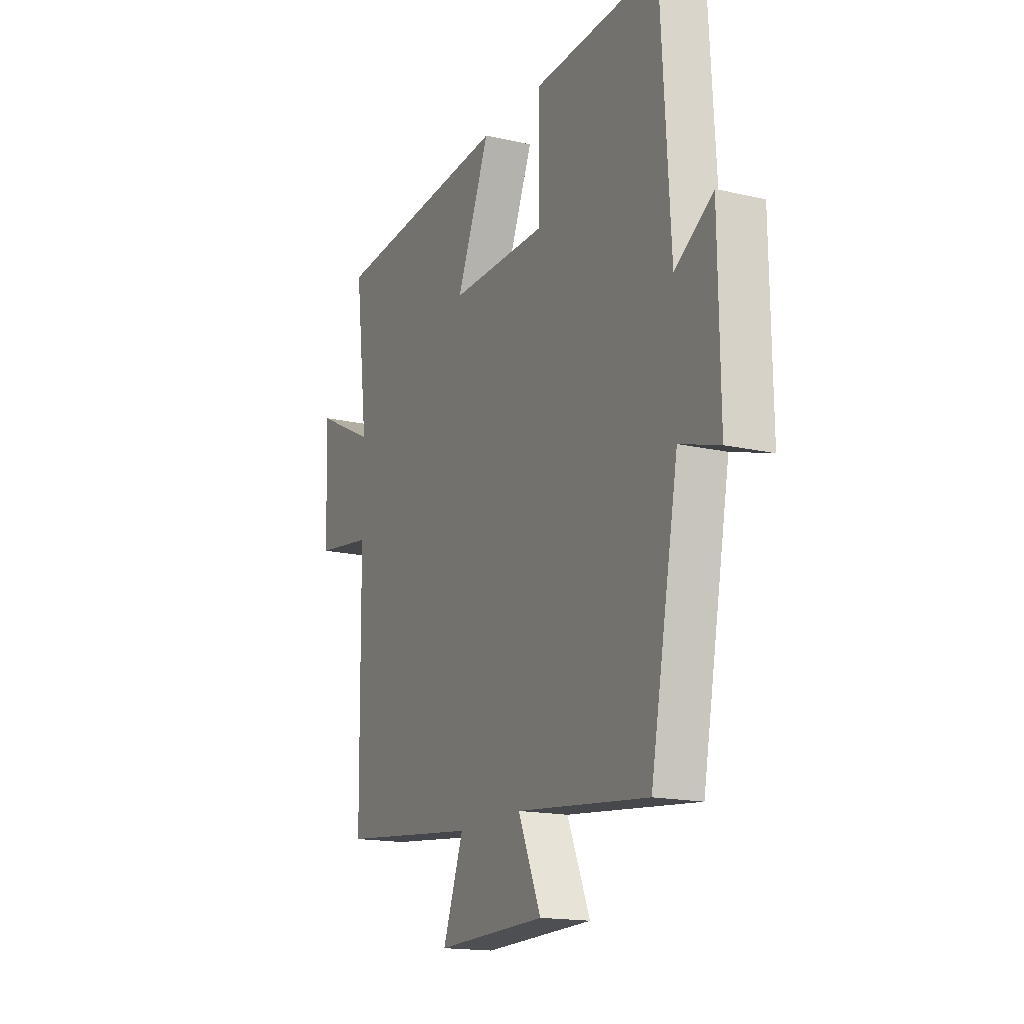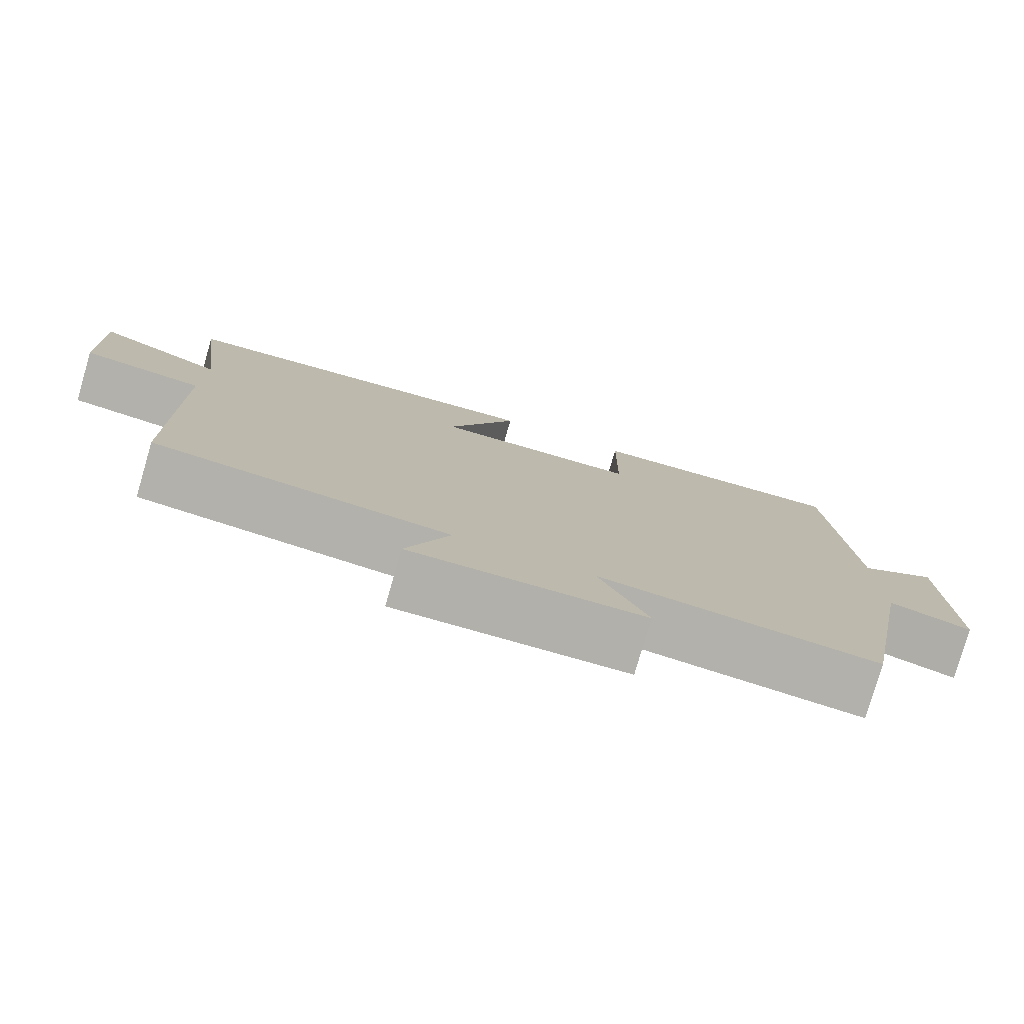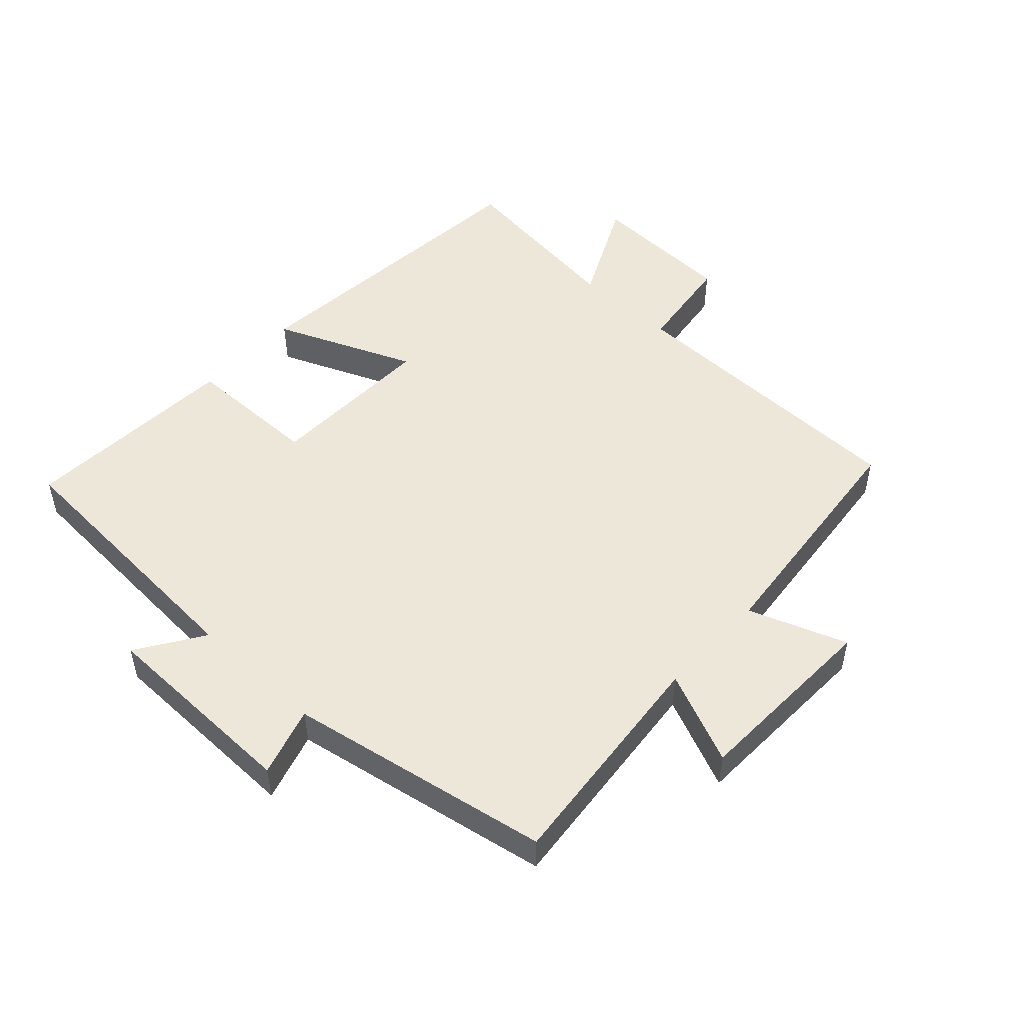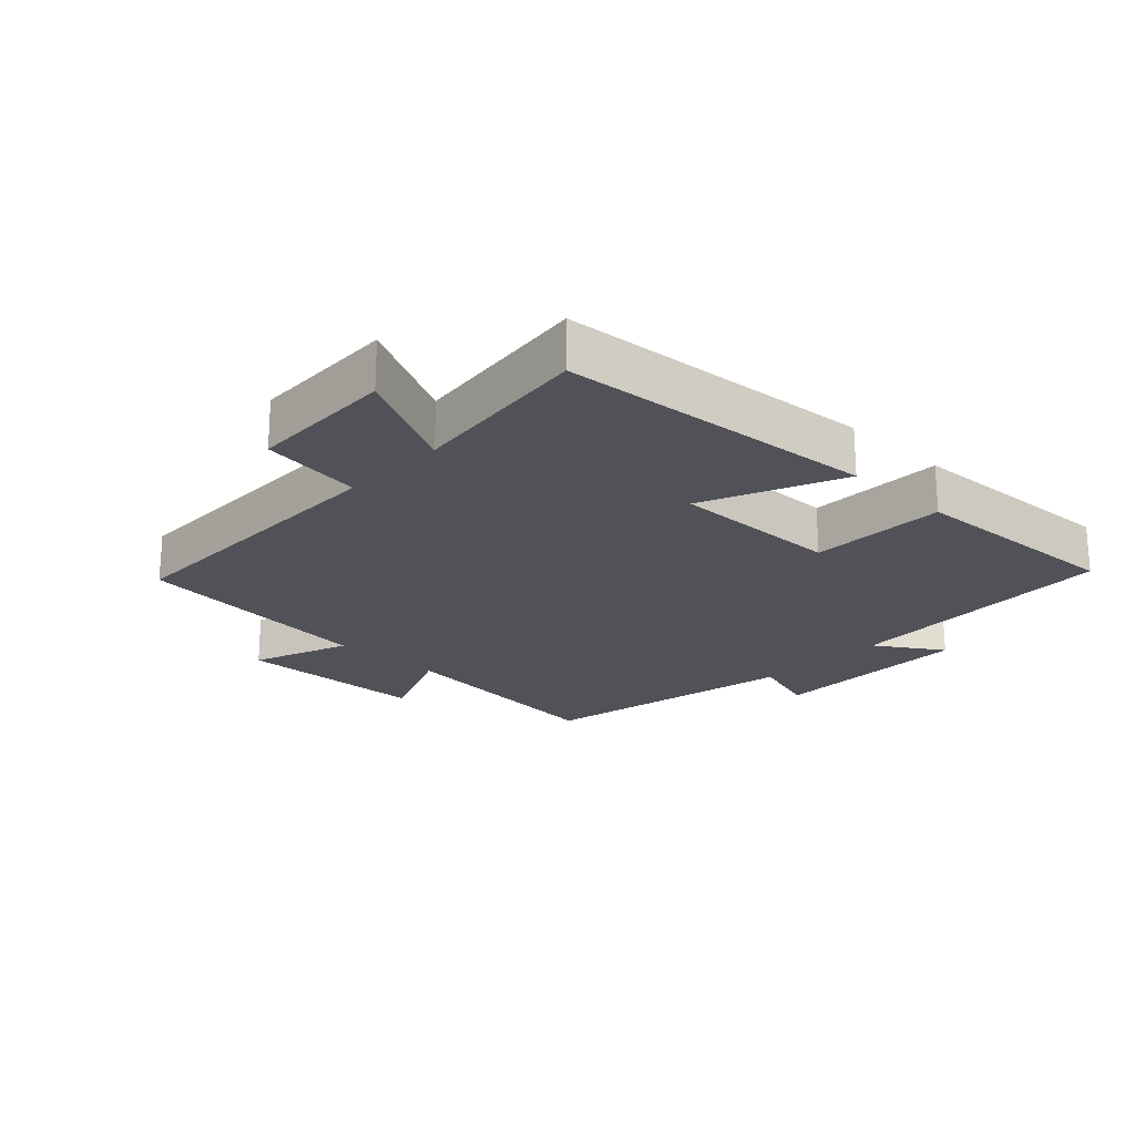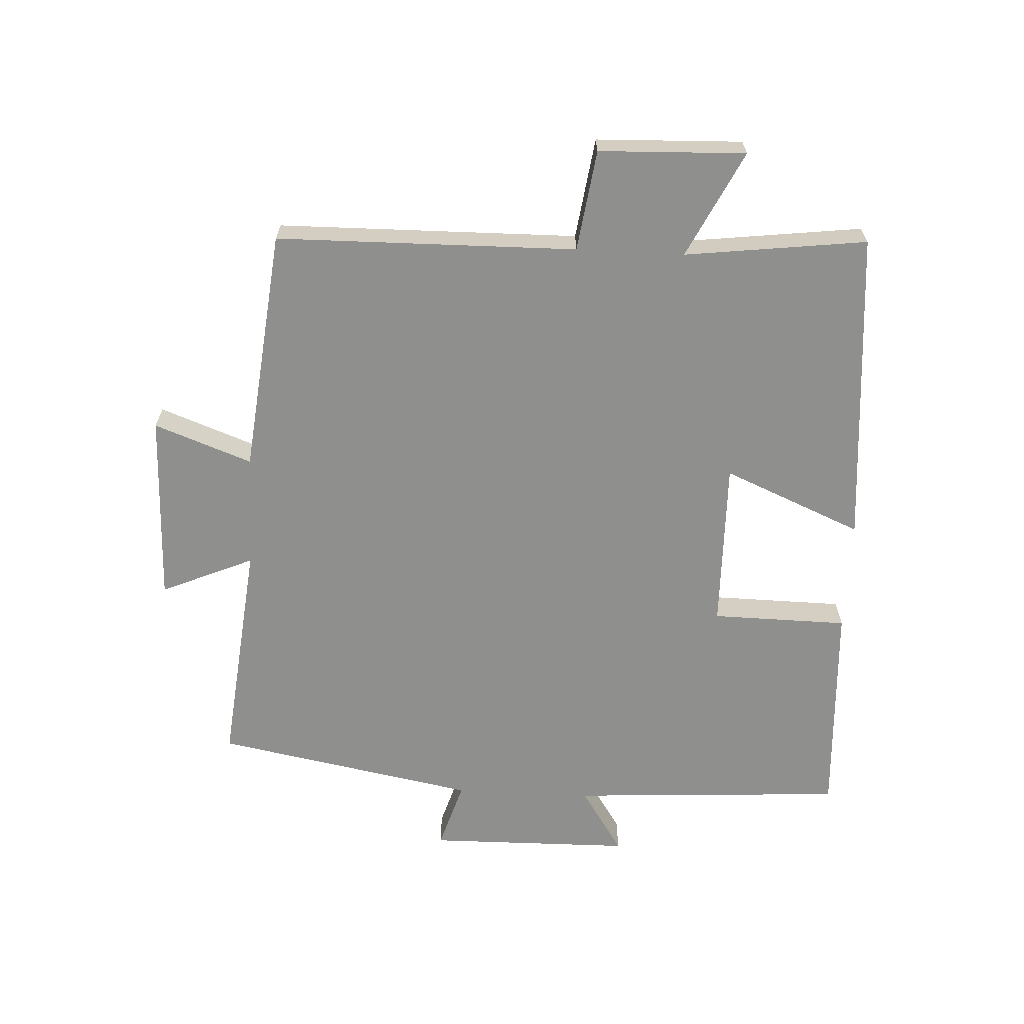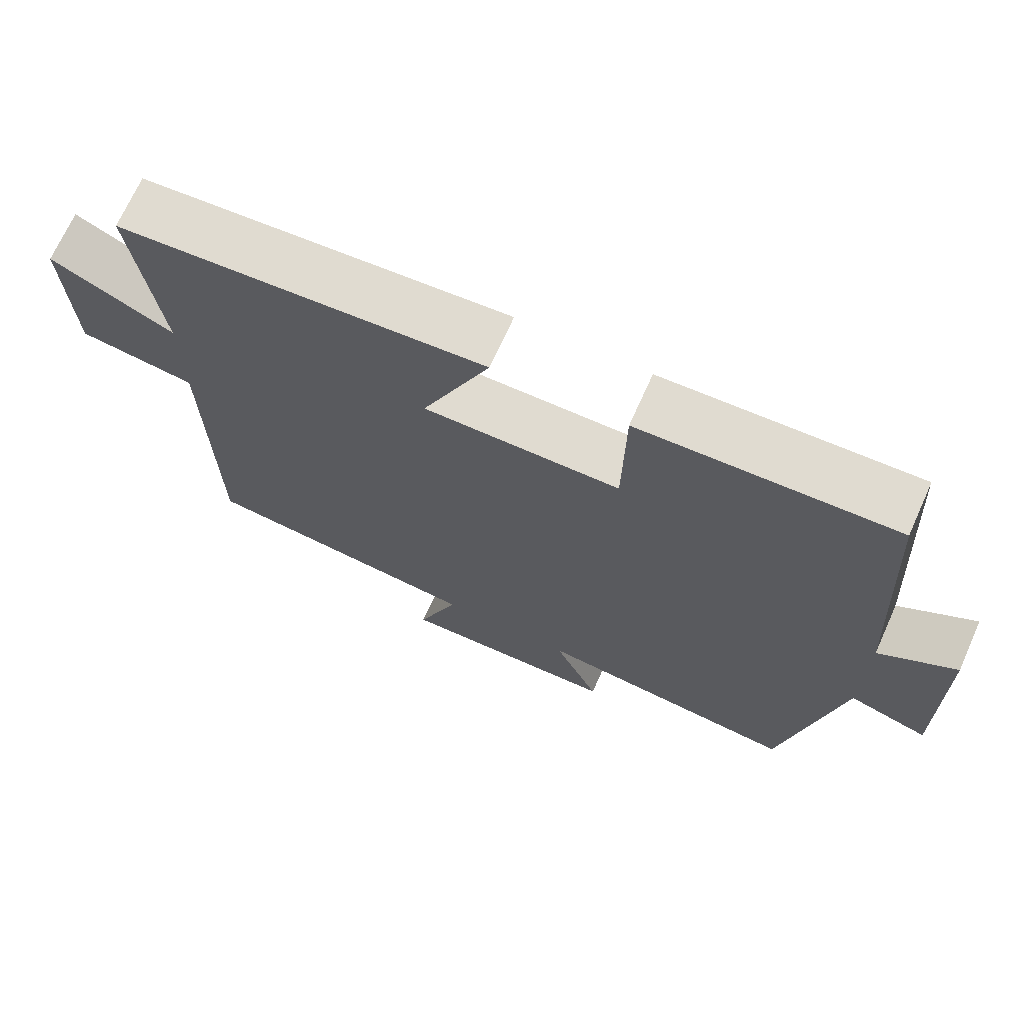
<metadata>
{"format":"obj","ext":"obj","renderer":"f3d","projection":"perspective","resolution":1024,"background":"white","views":[{"elev":-16.5,"azim":64.7,"up":"+Z"},{"elev":-78.8,"azim":-16.2,"up":"+Z"},{"elev":50.0,"azim":133.0,"up":"+Y"},{"elev":-21.5,"azim":-43.7,"up":"+Y"},{"elev":-65.1,"azim":-92.9,"up":"+Y"},{"elev":70.2,"azim":24.2,"up":"+Z"}]}
</metadata>
<code>
v 0.475 0.07 0.517
v 0.5 0.07 0.088
v 0.603 0.07 0.155
v 0.607 0.07 -0.163
v 0.5 0.07 -0.13
v 0.424 0.07 -0.538
v 0.066 0.07 -0.5
v 0.128 0.07 -0.644
v -0.17 0.07 -0.652
v -0.114 0.07 -0.5
v -0.494 0.07 -0.458
v -0.5 0.07 0.009
v -0.657 0.07 0.031
v -0.665 0.07 0.259
v -0.5 0.07 0.177
v -0.535 0.07 0.46
v -0.042 0.07 0.5
v -0.133 0.07 0.284
v 0.131 0.07 0.288
v 0.134 0.07 0.5
v 0.475 0 0.517
v 0.5 0 0.088
v 0.603 0 0.155
v 0.607 0 -0.163
v 0.5 0 -0.13
v 0.424 0 -0.538
v 0.066 0 -0.5
v 0.128 0 -0.644
v -0.17 0 -0.652
v -0.114 0 -0.5
v -0.494 0 -0.458
v -0.5 0 0.009
v -0.657 0 0.031
v -0.665 0 0.259
v -0.5 0 0.177
v -0.535 0 0.46
v -0.042 0 0.5
v -0.133 0 0.284
v 0.131 0 0.288
v 0.134 0 0.5
f 19 20 1 2
f 18 19 2
f 15 16 17 18
f 15 18 2
f 12 13 14 15
f 10 11 12 15
f 10 15 2
f 7 8 9 10
f 7 10 2 3
f 5 6 7
f 5 7 3
f 3 4 5
f 22 21 40 39
f 22 39 38
f 38 37 36 35
f 22 38 35
f 35 34 33 32
f 35 32 31 30
f 22 35 30
f 30 29 28 27
f 23 22 30 27
f 27 26 25
f 23 27 25
f 25 24 23
f 1 21 22 2
f 2 22 23 3
f 3 23 24 4
f 4 24 25 5
f 5 25 26 6
f 6 26 27 7
f 7 27 28 8
f 8 28 29 9
f 9 29 30 10
f 10 30 31 11
f 11 31 32 12
f 12 32 33 13
f 13 33 34 14
f 14 34 35 15
f 15 35 36 16
f 16 36 37 17
f 17 37 38 18
f 18 38 39 19
f 19 39 40 20
f 20 40 21 1

</code>
